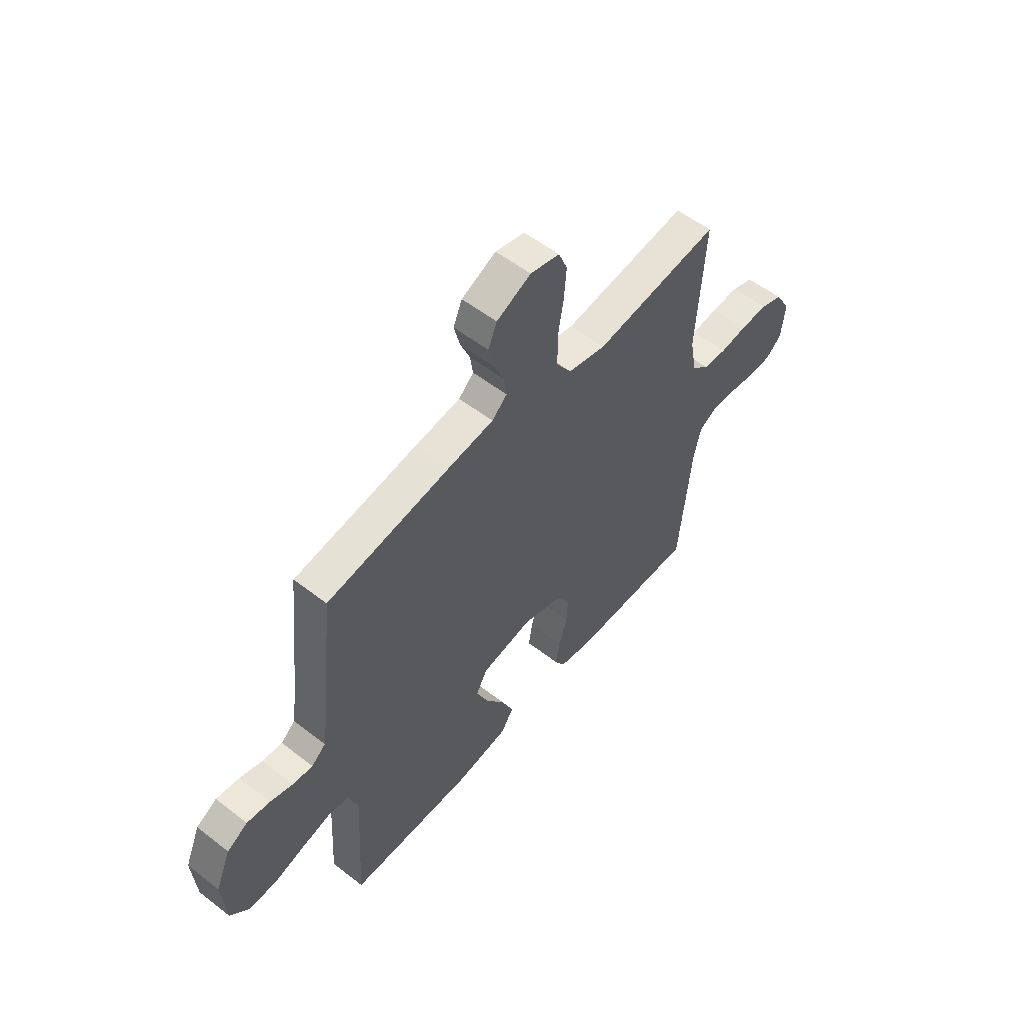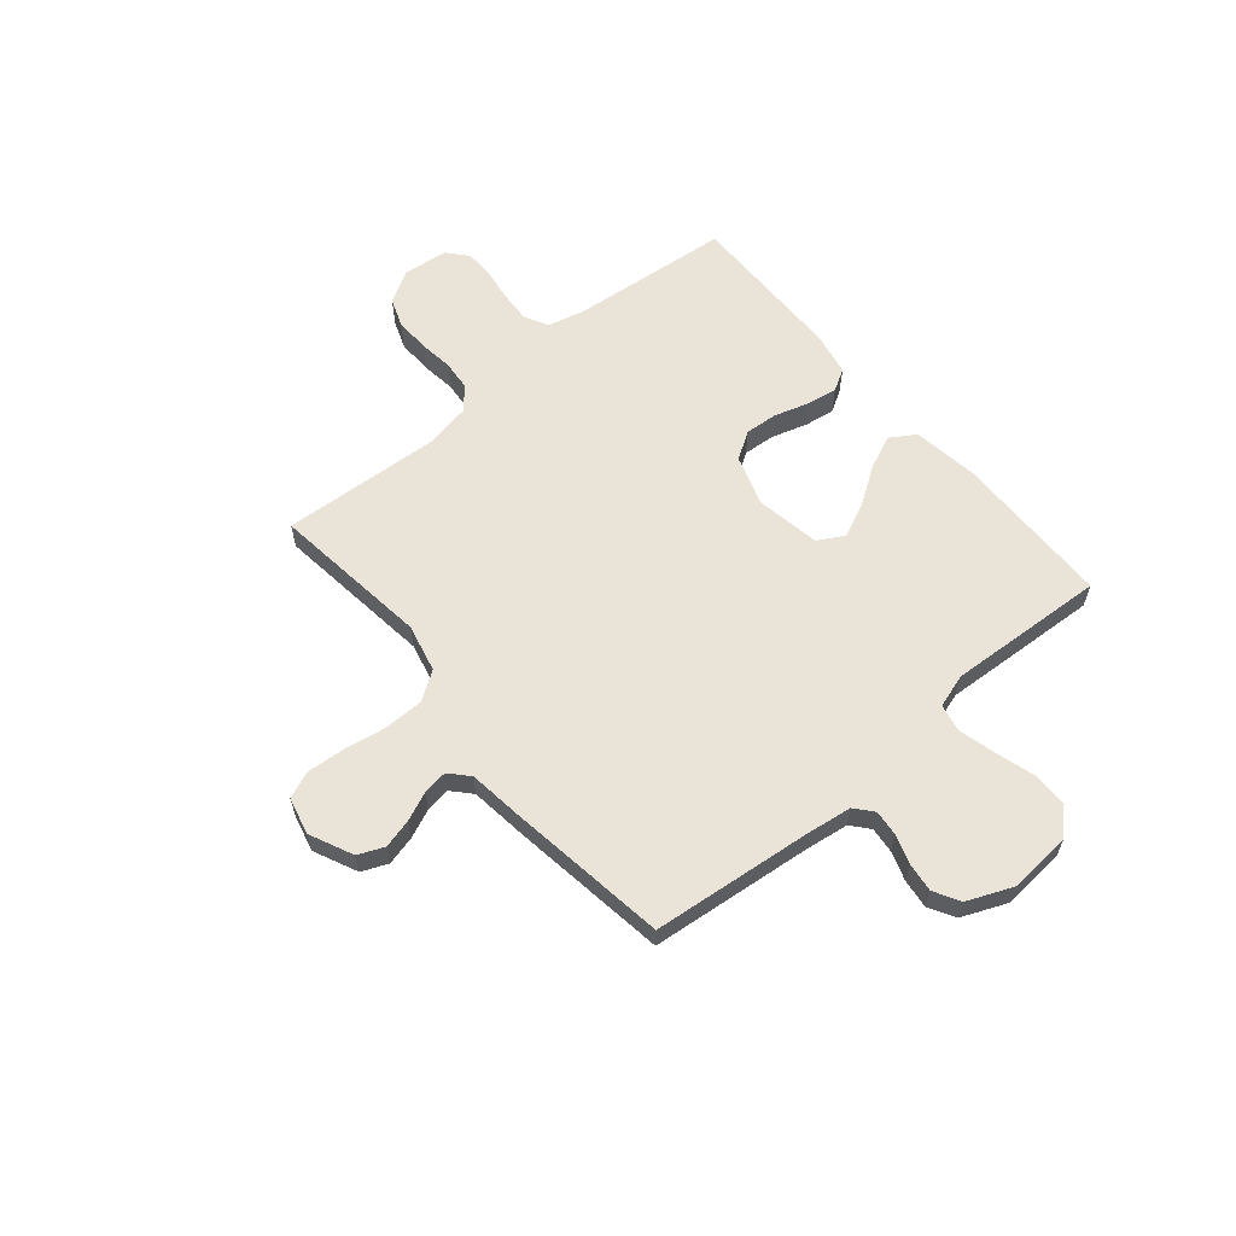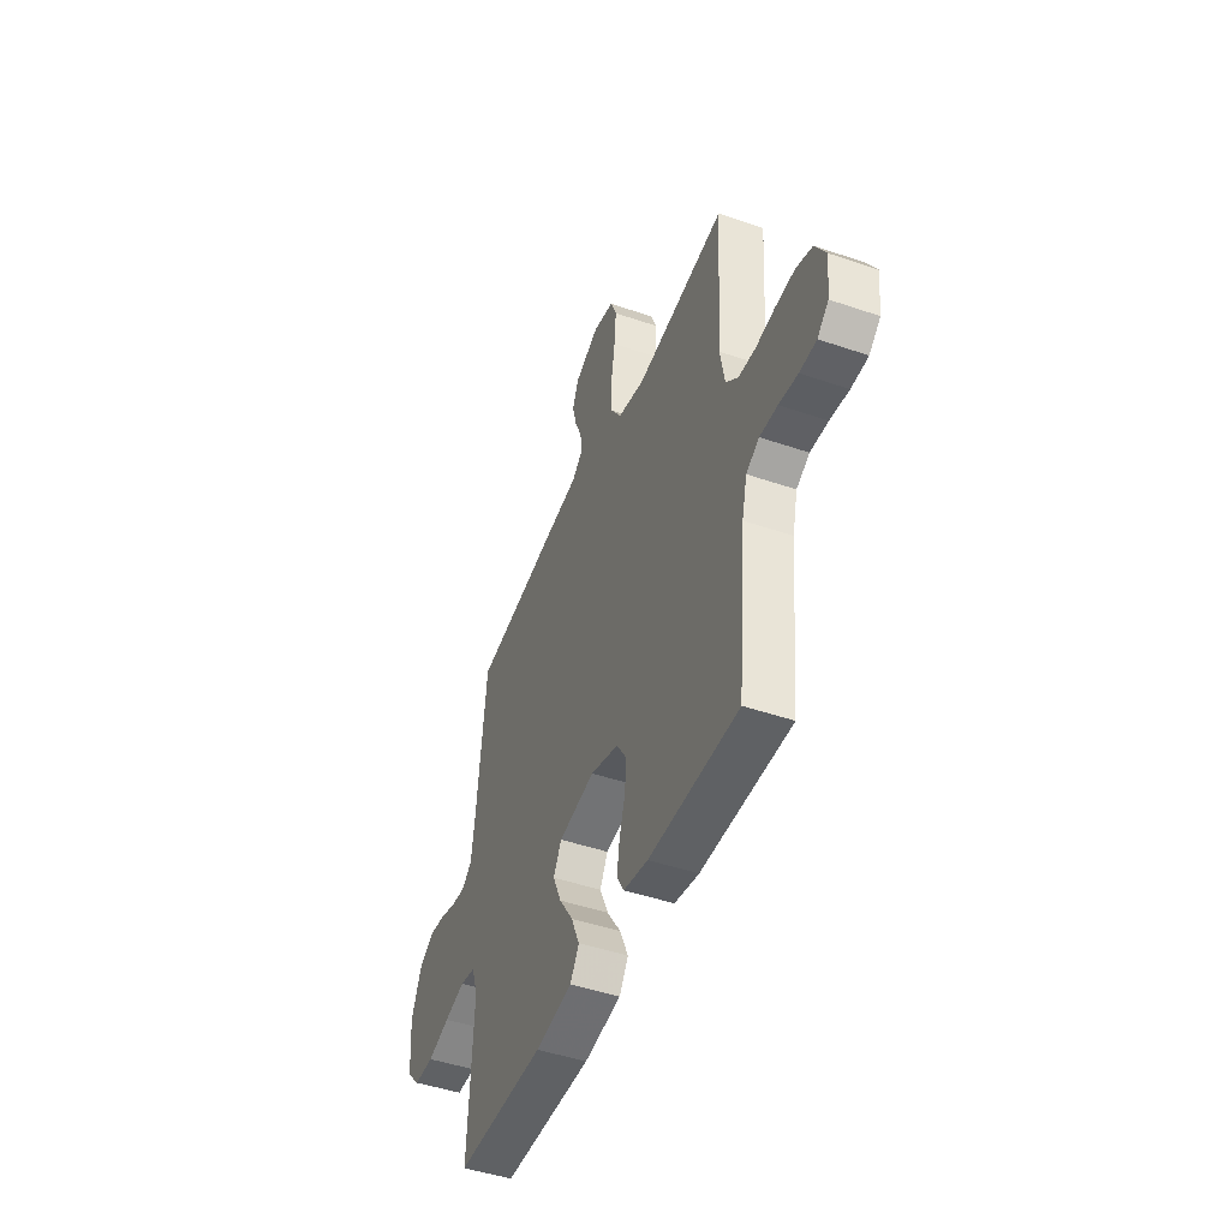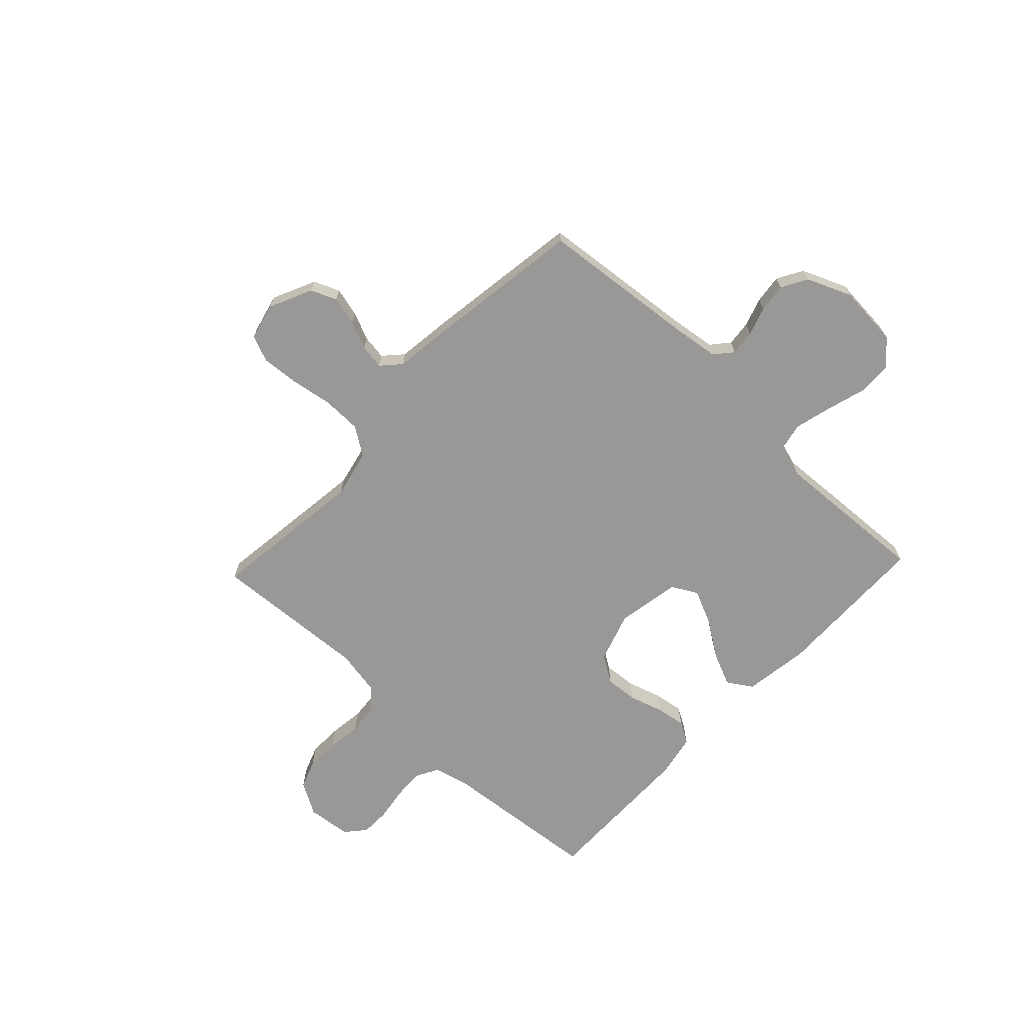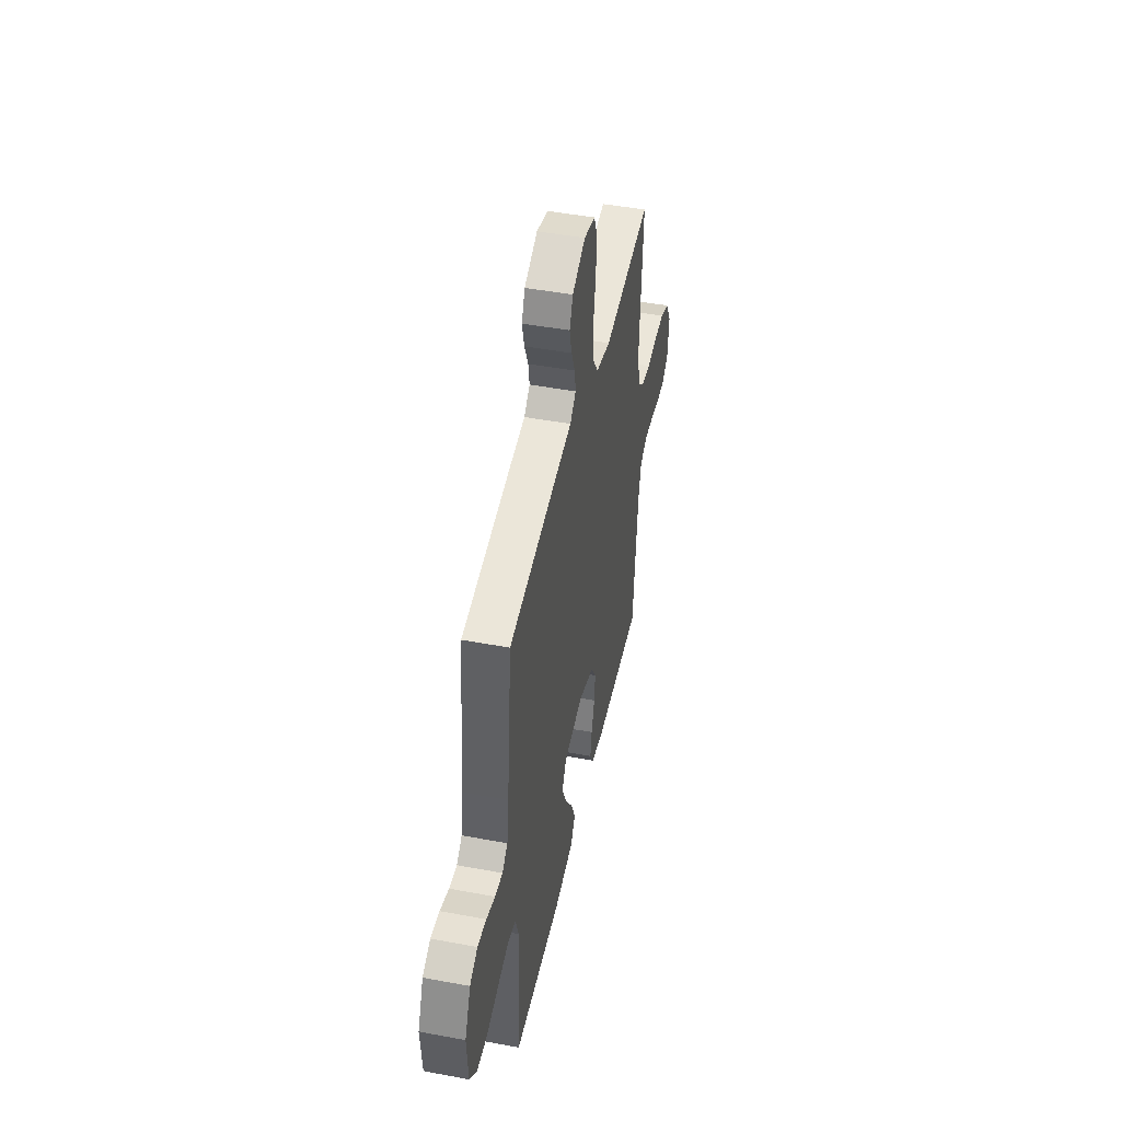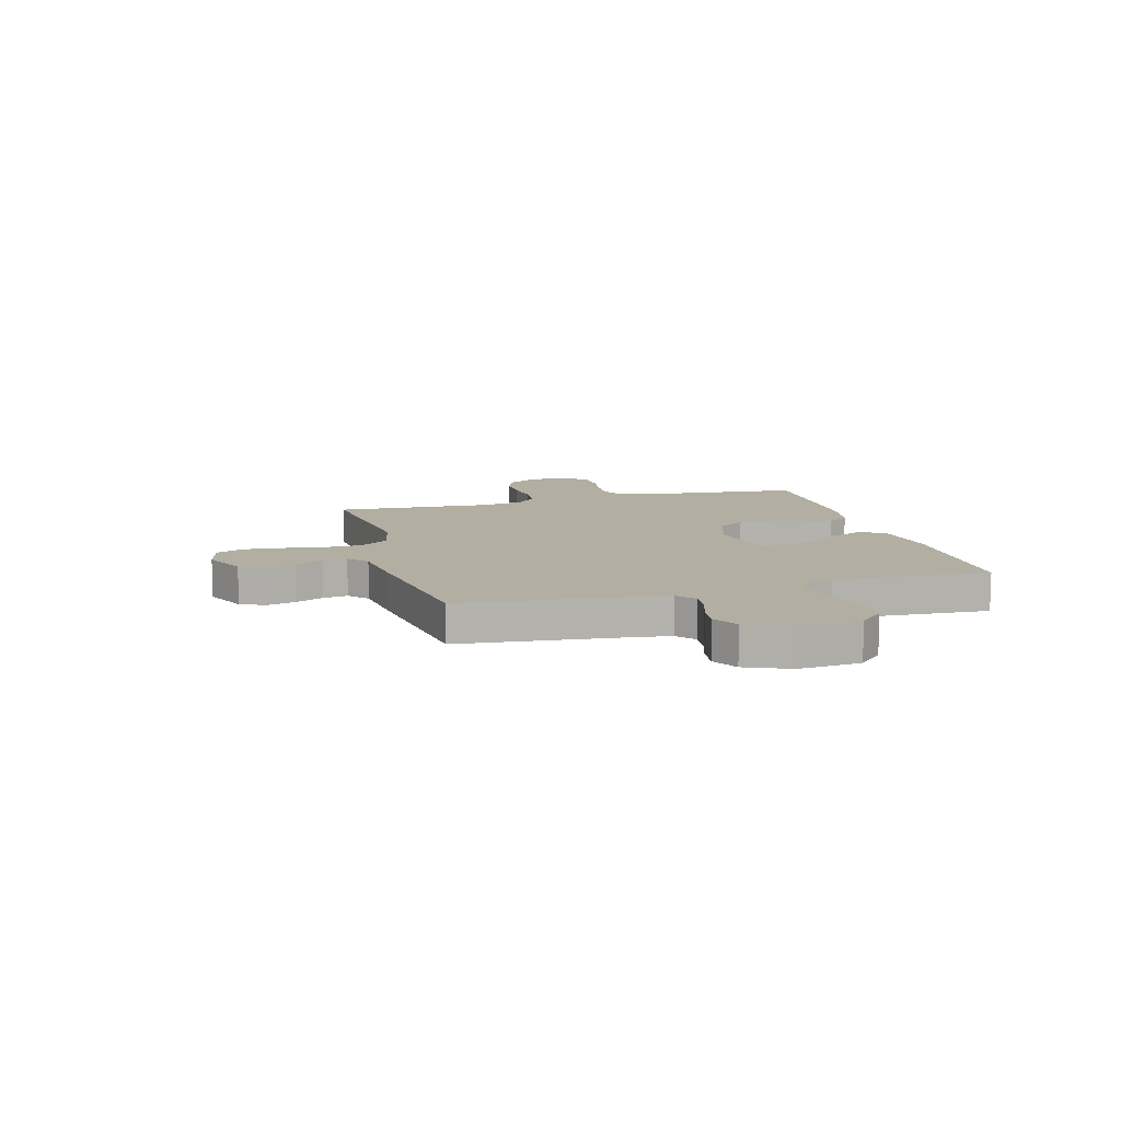
<metadata>
{"format":"obj","ext":"obj","renderer":"f3d","projection":"perspective","resolution":1024,"background":"white","views":[{"elev":55.2,"azim":129.3,"up":"+Z"},{"elev":60.8,"azim":50.0,"up":"+Y"},{"elev":-46.5,"azim":-111.3,"up":"+Z"},{"elev":-68.7,"azim":46.6,"up":"+Y"},{"elev":46.0,"azim":102.1,"up":"+Z"},{"elev":10.7,"azim":74.5,"up":"+Y"}]}
</metadata>
<code>
v 0.5 0.07 -0.5
v 0.2 0.07 -0.506
v 0.075 0.07 -0.488
v 0.045 0.07 -0.441
v 0.073 0.07 -0.377
v 0.12 0.07 -0.307
v 0.149 0.07 -0.242
v 0.122 0.07 -0.193
v 0 0.07 -0.172
v -0.095 0.07 -0.203
v -0.128 0.07 -0.255
v -0.123 0.07 -0.317
v -0.103 0.07 -0.382
v -0.094 0.07 -0.439
v -0.118 0.07 -0.48
v -0.2 0.07 -0.496
v -0.5 0.07 -0.5
v -0.529 0.07 -0.2
v -0.546 0.07 -0.129
v -0.59 0.07 -0.105
v -0.649 0.07 -0.108
v -0.712 0.07 -0.118
v -0.768 0.07 -0.117
v -0.806 0.07 -0.084
v -0.815 0.07 0
v -0.779 0.07 0.062
v -0.725 0.07 0.082
v -0.66 0.07 0.08
v -0.595 0.07 0.072
v -0.538 0.07 0.077
v -0.497 0.07 0.114
v -0.481 0.07 0.2
v -0.5 0.07 0.5
v -0.2 0.07 0.463
v -0.109 0.07 0.484
v -0.073 0.07 0.538
v -0.072 0.07 0.612
v -0.085 0.07 0.691
v -0.091 0.07 0.764
v -0.07 0.07 0.815
v 0 0.07 0.832
v 0.082 0.07 0.794
v 0.103 0.07 0.745
v 0.089 0.07 0.69
v 0.066 0.07 0.636
v 0.059 0.07 0.589
v 0.095 0.07 0.556
v 0.2 0.07 0.543
v 0.5 0.07 0.5
v 0.531 0.07 0.2
v 0.543 0.07 0.112
v 0.577 0.07 0.083
v 0.625 0.07 0.088
v 0.68 0.07 0.106
v 0.735 0.07 0.113
v 0.784 0.07 0.085
v 0.82 0.07 0
v 0.811 0.07 -0.118
v 0.766 0.07 -0.165
v 0.7 0.07 -0.166
v 0.625 0.07 -0.144
v 0.555 0.07 -0.126
v 0.503 0.07 -0.137
v 0.483 0.07 -0.2
v 0.5 0 -0.5
v 0.2 0 -0.506
v 0.075 0 -0.488
v 0.045 0 -0.441
v 0.073 0 -0.377
v 0.12 0 -0.307
v 0.149 0 -0.242
v 0.122 0 -0.193
v 0 0 -0.172
v -0.095 0 -0.203
v -0.128 0 -0.255
v -0.123 0 -0.317
v -0.103 0 -0.382
v -0.094 0 -0.439
v -0.118 0 -0.48
v -0.2 0 -0.496
v -0.5 0 -0.5
v -0.529 0 -0.2
v -0.546 0 -0.129
v -0.59 0 -0.105
v -0.649 0 -0.108
v -0.712 0 -0.118
v -0.768 0 -0.117
v -0.806 0 -0.084
v -0.815 0 0
v -0.779 0 0.062
v -0.725 0 0.082
v -0.66 0 0.08
v -0.595 0 0.072
v -0.538 0 0.077
v -0.497 0 0.114
v -0.481 0 0.2
v -0.5 0 0.5
v -0.2 0 0.463
v -0.109 0 0.484
v -0.073 0 0.538
v -0.072 0 0.612
v -0.085 0 0.691
v -0.091 0 0.764
v -0.07 0 0.815
v 0 0 0.832
v 0.082 0 0.794
v 0.103 0 0.745
v 0.089 0 0.69
v 0.066 0 0.636
v 0.059 0 0.589
v 0.095 0 0.556
v 0.2 0 0.543
v 0.5 0 0.5
v 0.531 0 0.2
v 0.543 0 0.112
v 0.577 0 0.083
v 0.625 0 0.088
v 0.68 0 0.106
v 0.735 0 0.113
v 0.784 0 0.085
v 0.82 0 0
v 0.811 0 -0.118
v 0.766 0 -0.165
v 0.7 0 -0.166
v 0.625 0 -0.144
v 0.555 0 -0.126
v 0.503 0 -0.137
v 0.483 0 -0.2
f 59 60 61
f 58 59 61
f 57 58 61
f 56 57 61
f 55 56 61
f 54 55 61
f 53 54 61
f 52 53 61 62
f 51 52 62 63
f 47 48 49 50
f 51 63 64
f 50 51 64
f 47 50 64
f 43 44 45
f 42 43 45
f 41 42 45
f 40 41 45
f 39 40 45
f 38 39 45
f 37 38 45
f 36 37 45 46
f 47 64 1
f 46 47 1
f 36 46 1
f 35 36 1
f 27 28 29
f 26 27 29
f 25 26 29
f 24 25 29
f 23 24 29
f 22 23 29
f 21 22 29
f 20 21 29 30
f 19 20 30 31
f 16 17 18
f 15 16 18
f 14 15 18
f 13 14 18
f 12 13 18
f 18 19 31
f 12 18 31
f 11 12 31
f 4 5 6
f 3 4 6
f 2 3 6
f 1 2 6
f 1 6 7
f 1 7 8
f 35 1 8
f 34 35 8
f 10 11 31 32
f 32 33 34
f 10 32 34
f 9 10 34
f 8 9 34
f 125 124 123
f 125 123 122
f 125 122 121
f 125 121 120
f 125 120 119
f 125 119 118
f 125 118 117
f 126 125 117 116
f 127 126 116 115
f 114 113 112 111
f 128 127 115
f 128 115 114
f 128 114 111
f 109 108 107
f 109 107 106
f 109 106 105
f 109 105 104
f 109 104 103
f 109 103 102
f 109 102 101
f 110 109 101 100
f 65 128 111
f 65 111 110
f 65 110 100
f 65 100 99
f 93 92 91
f 93 91 90
f 93 90 89
f 93 89 88
f 93 88 87
f 93 87 86
f 93 86 85
f 94 93 85 84
f 95 94 84 83
f 82 81 80
f 82 80 79
f 82 79 78
f 82 78 77
f 82 77 76
f 95 83 82
f 95 82 76
f 95 76 75
f 70 69 68
f 70 68 67
f 70 67 66
f 70 66 65
f 71 70 65
f 72 71 65
f 72 65 99
f 72 99 98
f 96 95 75 74
f 98 97 96
f 98 96 74
f 98 74 73
f 98 73 72
f 1 65 66 2
f 2 66 67 3
f 3 67 68 4
f 4 68 69 5
f 5 69 70 6
f 6 70 71 7
f 7 71 72 8
f 8 72 73 9
f 9 73 74 10
f 10 74 75 11
f 11 75 76 12
f 12 76 77 13
f 13 77 78 14
f 14 78 79 15
f 15 79 80 16
f 16 80 81 17
f 17 81 82 18
f 18 82 83 19
f 19 83 84 20
f 20 84 85 21
f 21 85 86 22
f 22 86 87 23
f 23 87 88 24
f 24 88 89 25
f 25 89 90 26
f 26 90 91 27
f 27 91 92 28
f 28 92 93 29
f 29 93 94 30
f 30 94 95 31
f 31 95 96 32
f 32 96 97 33
f 33 97 98 34
f 34 98 99 35
f 35 99 100 36
f 36 100 101 37
f 37 101 102 38
f 38 102 103 39
f 39 103 104 40
f 40 104 105 41
f 41 105 106 42
f 42 106 107 43
f 43 107 108 44
f 44 108 109 45
f 45 109 110 46
f 46 110 111 47
f 47 111 112 48
f 48 112 113 49
f 49 113 114 50
f 50 114 115 51
f 51 115 116 52
f 52 116 117 53
f 53 117 118 54
f 54 118 119 55
f 55 119 120 56
f 56 120 121 57
f 57 121 122 58
f 58 122 123 59
f 59 123 124 60
f 60 124 125 61
f 61 125 126 62
f 62 126 127 63
f 63 127 128 64
f 64 128 65 1

</code>
